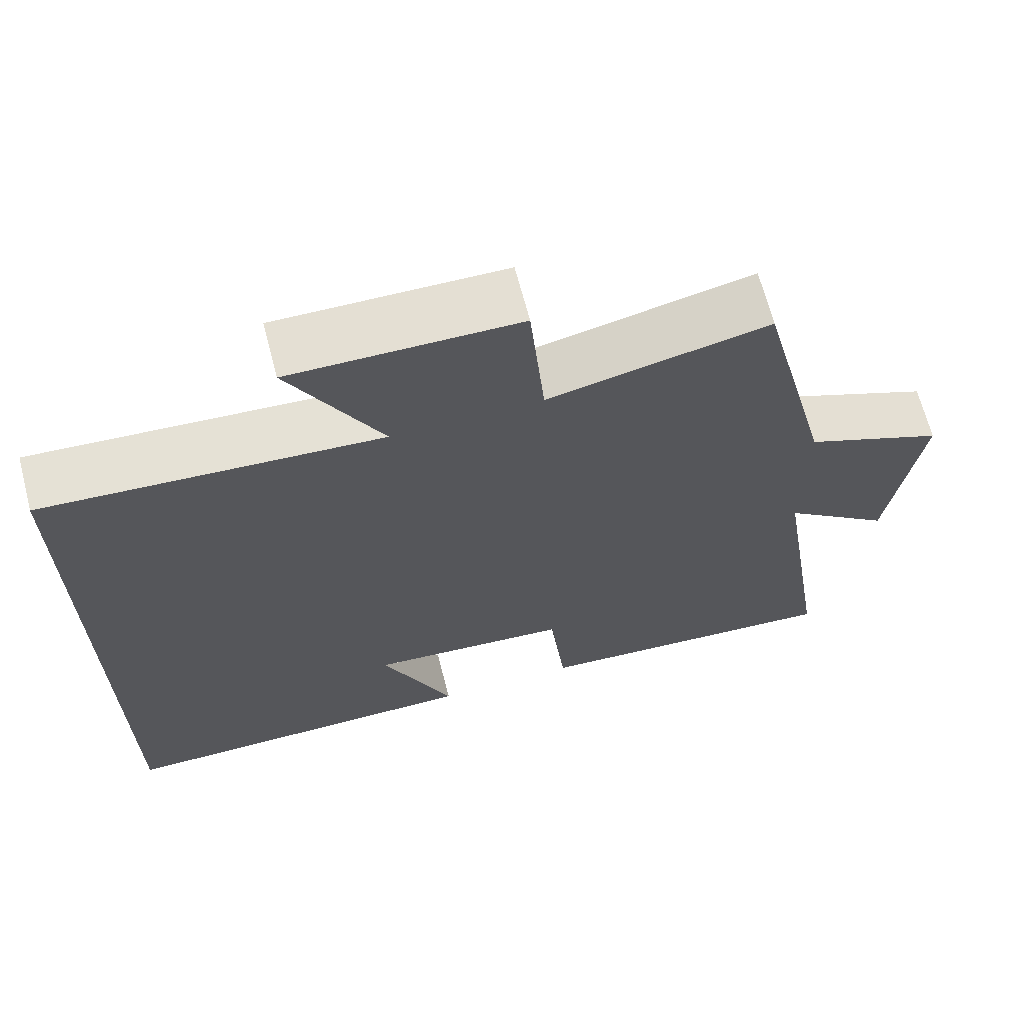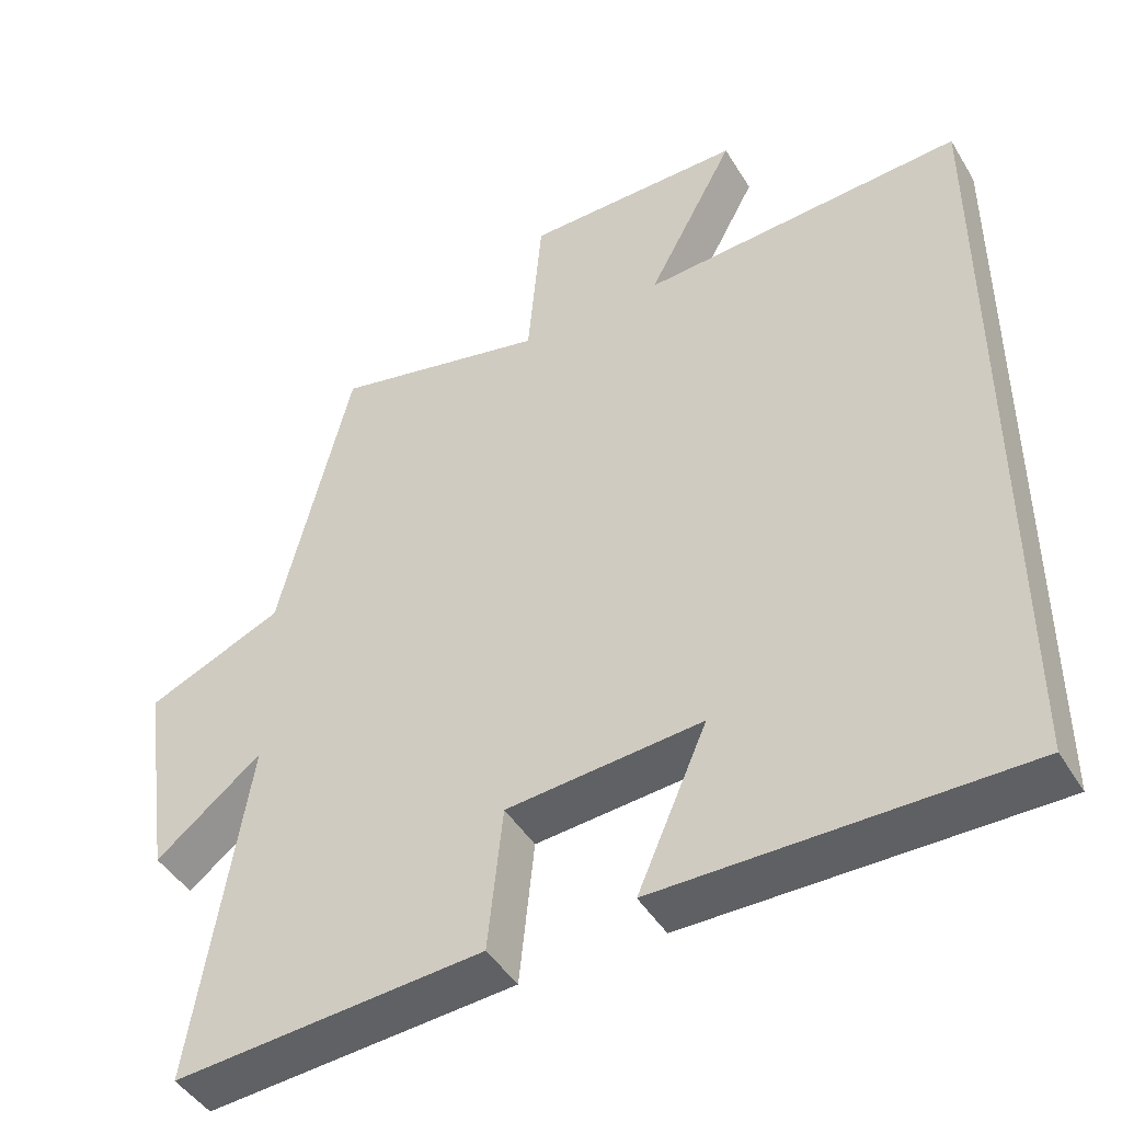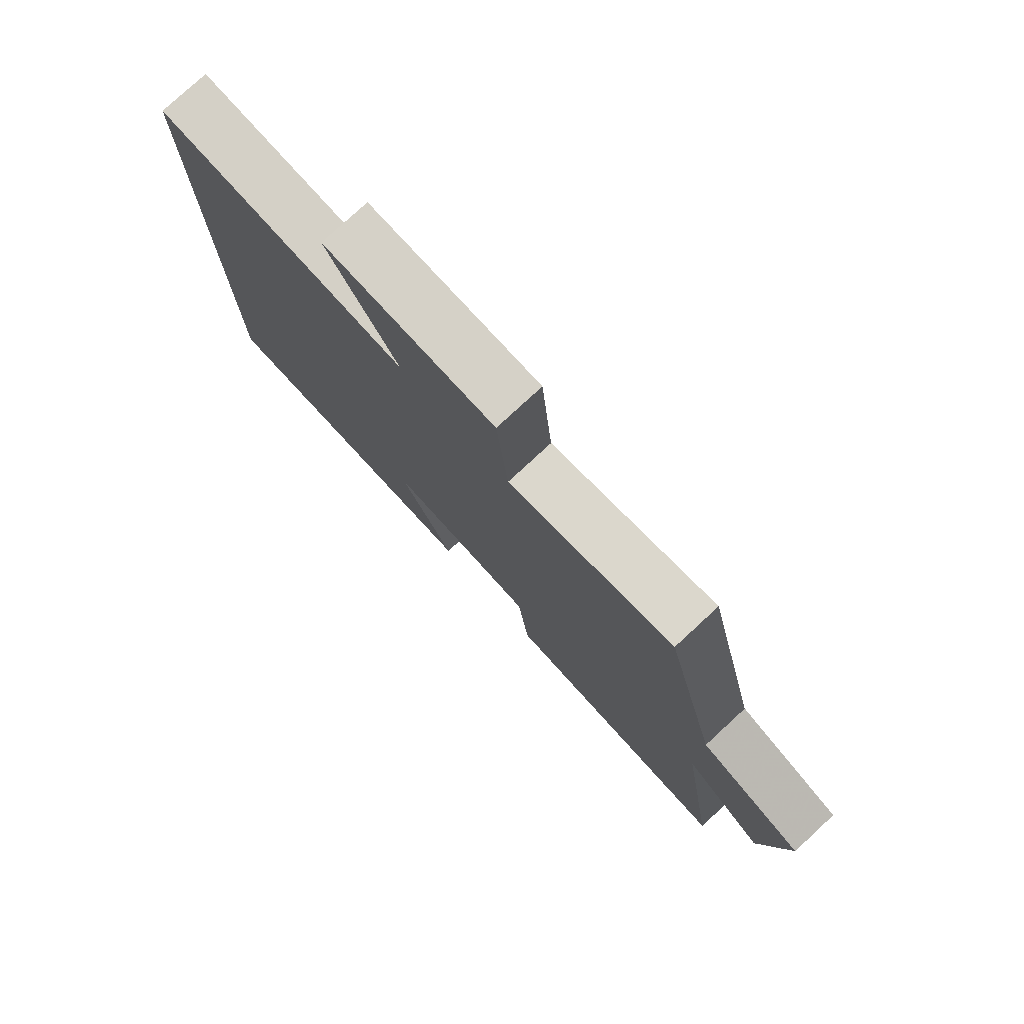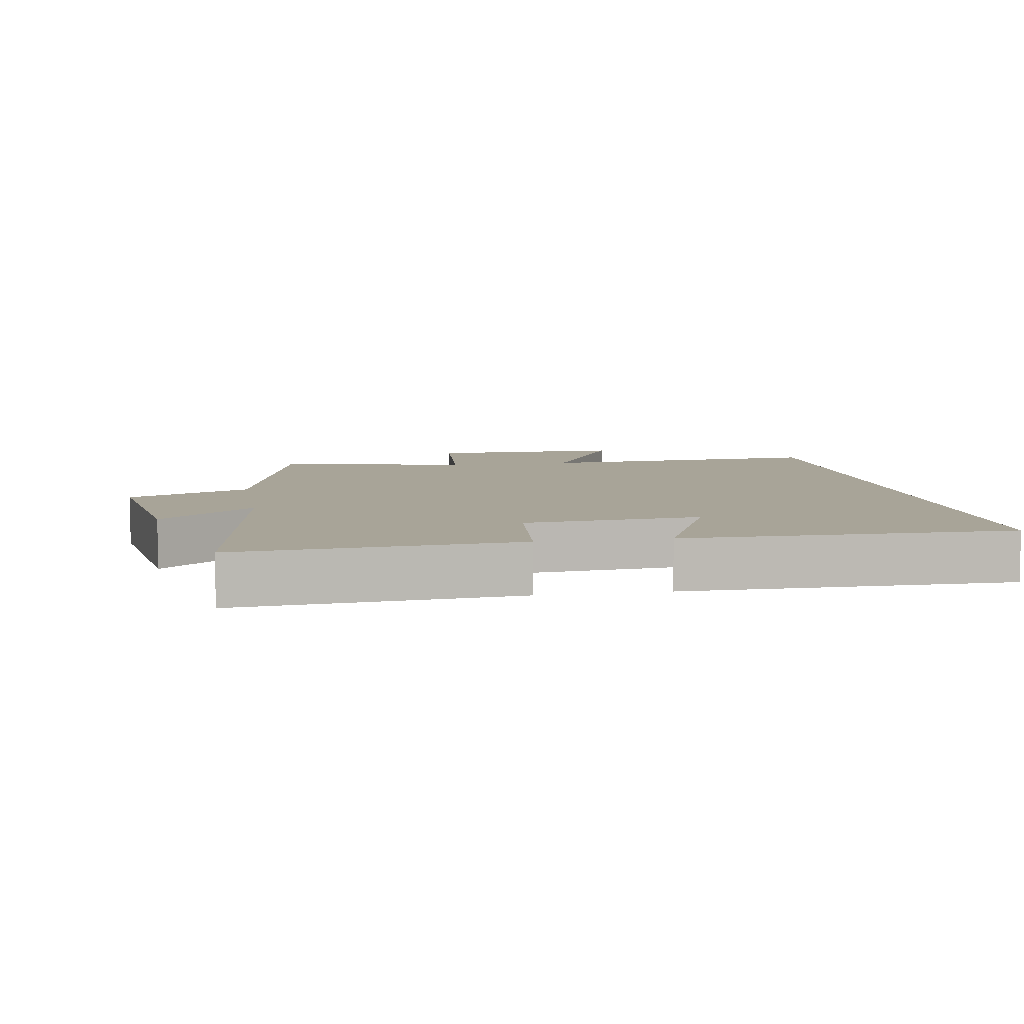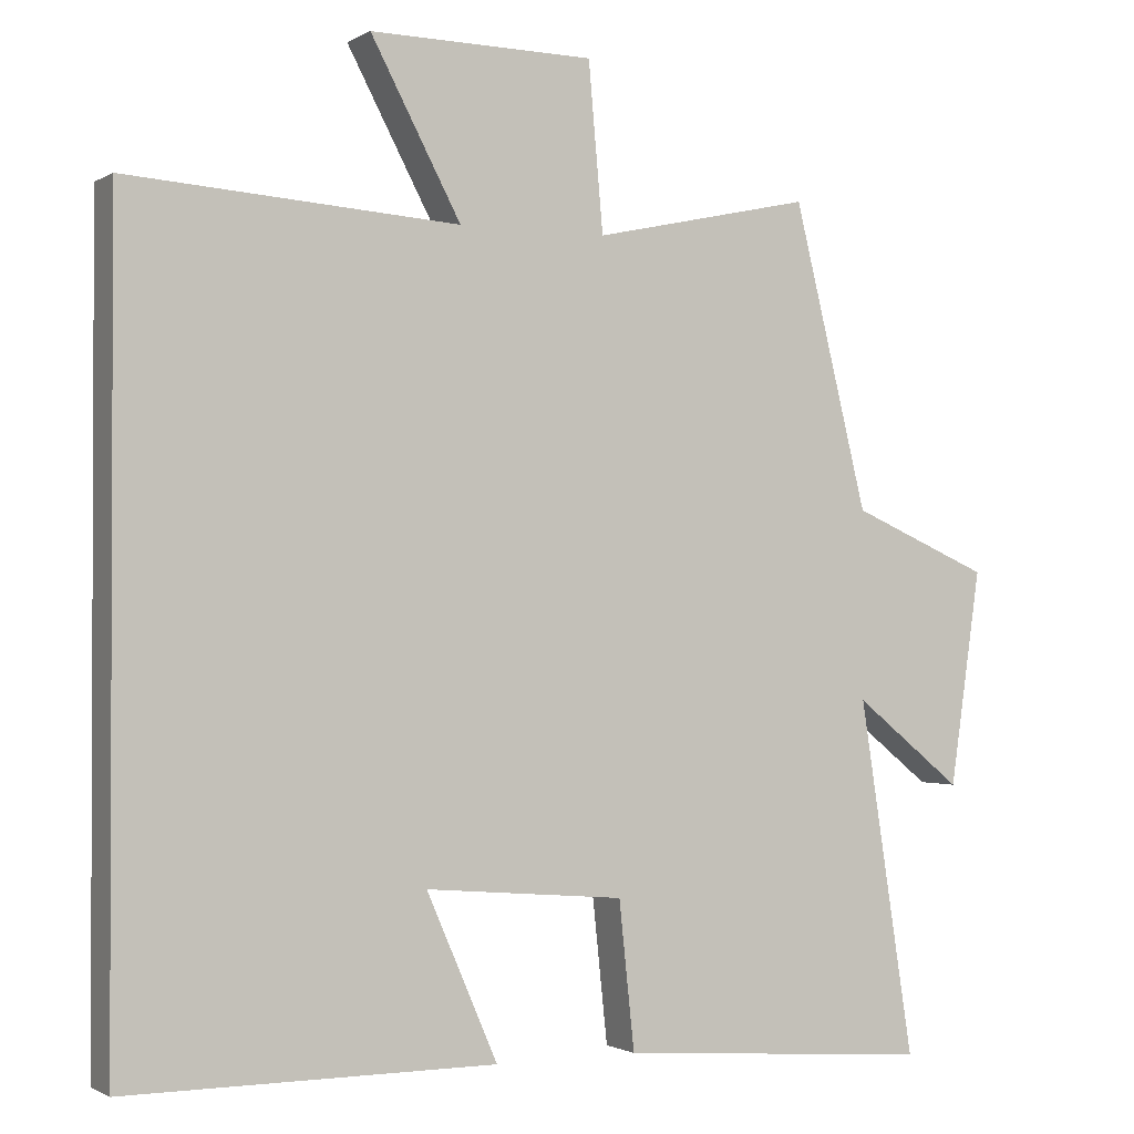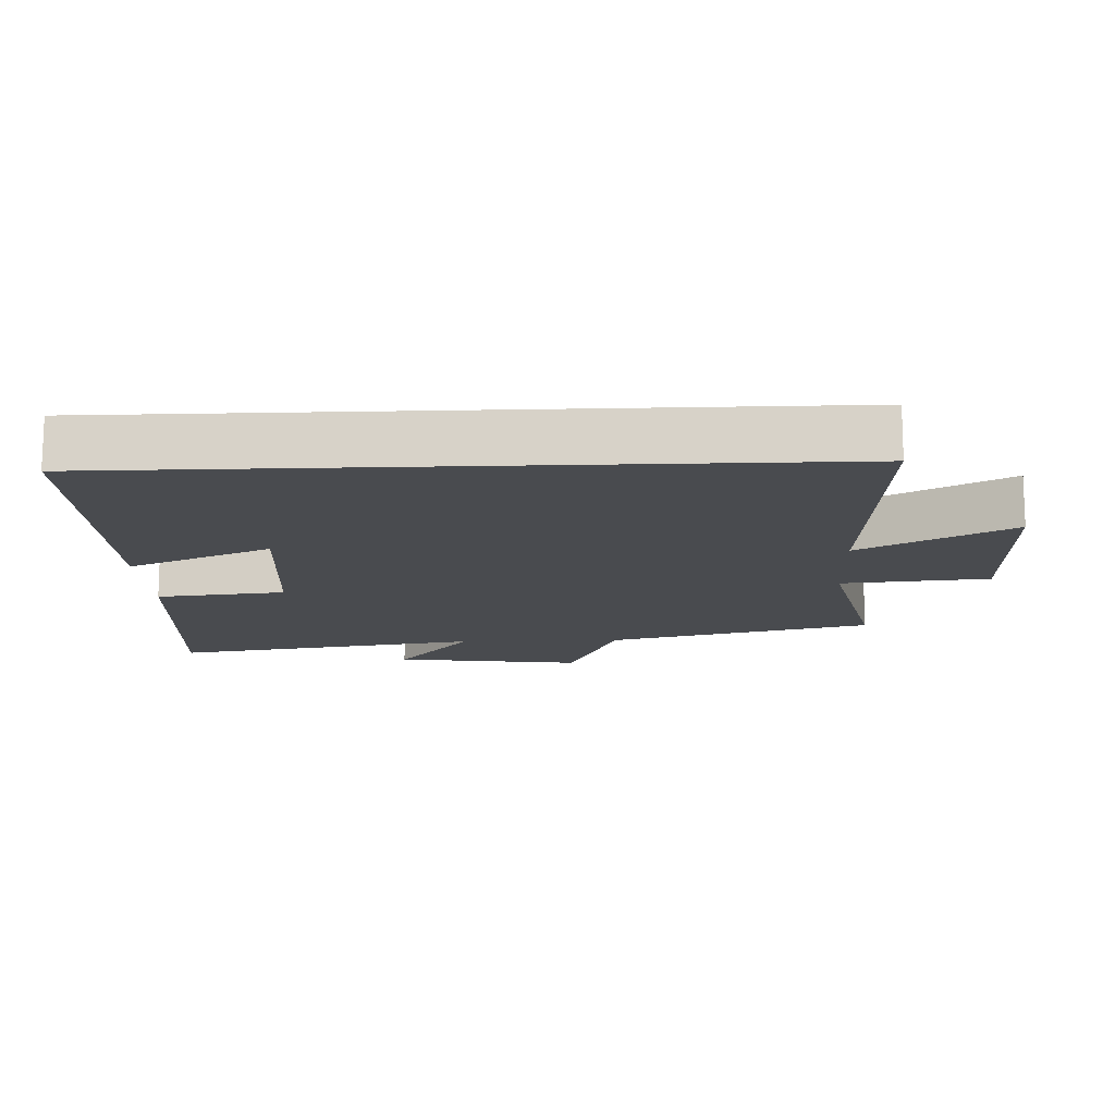
<metadata>
{"format":"obj","ext":"obj","renderer":"f3d","projection":"perspective","resolution":1024,"background":"white","views":[{"elev":67.0,"azim":-14.6,"up":"+Z"},{"elev":-45.3,"azim":-150.5,"up":"+Z"},{"elev":78.4,"azim":47.3,"up":"+Z"},{"elev":7.0,"azim":170.3,"up":"+Y"},{"elev":-1.3,"azim":-27.4,"up":"+Z"},{"elev":-14.1,"azim":-87.6,"up":"+Y"}]}
</metadata>
<code>
v -0.5 0.07 0.529
v -0.071 0.07 0.5
v -0.188 0.07 0.72
v 0.102 0.07 0.716
v 0.121 0.07 0.5
v 0.404 0.07 0.562
v 0.5 0.07 0.171
v 0.68 0.07 0.093
v 0.64 0.07 -0.185
v 0.5 0.07 -0.073
v 0.571 0.07 -0.531
v 0.164 0.07 -0.5
v 0.144 0.07 -0.31
v -0.114 0.07 -0.288
v -0.022 0.07 -0.5
v -0.5 0.07 -0.501
v -0.5 0 0.529
v -0.071 0 0.5
v -0.188 0 0.72
v 0.102 0 0.716
v 0.121 0 0.5
v 0.404 0 0.562
v 0.5 0 0.171
v 0.68 0 0.093
v 0.64 0 -0.185
v 0.5 0 -0.073
v 0.571 0 -0.531
v 0.164 0 -0.5
v 0.144 0 -0.31
v -0.114 0 -0.288
v -0.022 0 -0.5
v -0.5 0 -0.501
f 14 15 16 1
f 13 14 1 2
f 10 11 12 13
f 10 13 2
f 7 8 9 10
f 5 6 7 10
f 5 10 2 3
f 3 4 5
f 17 32 31 30
f 18 17 30 29
f 29 28 27 26
f 18 29 26
f 26 25 24 23
f 26 23 22 21
f 19 18 26 21
f 21 20 19
f 1 17 18 2
f 2 18 19 3
f 3 19 20 4
f 4 20 21 5
f 5 21 22 6
f 6 22 23 7
f 7 23 24 8
f 8 24 25 9
f 9 25 26 10
f 10 26 27 11
f 11 27 28 12
f 12 28 29 13
f 13 29 30 14
f 14 30 31 15
f 15 31 32 16
f 16 32 17 1

</code>
